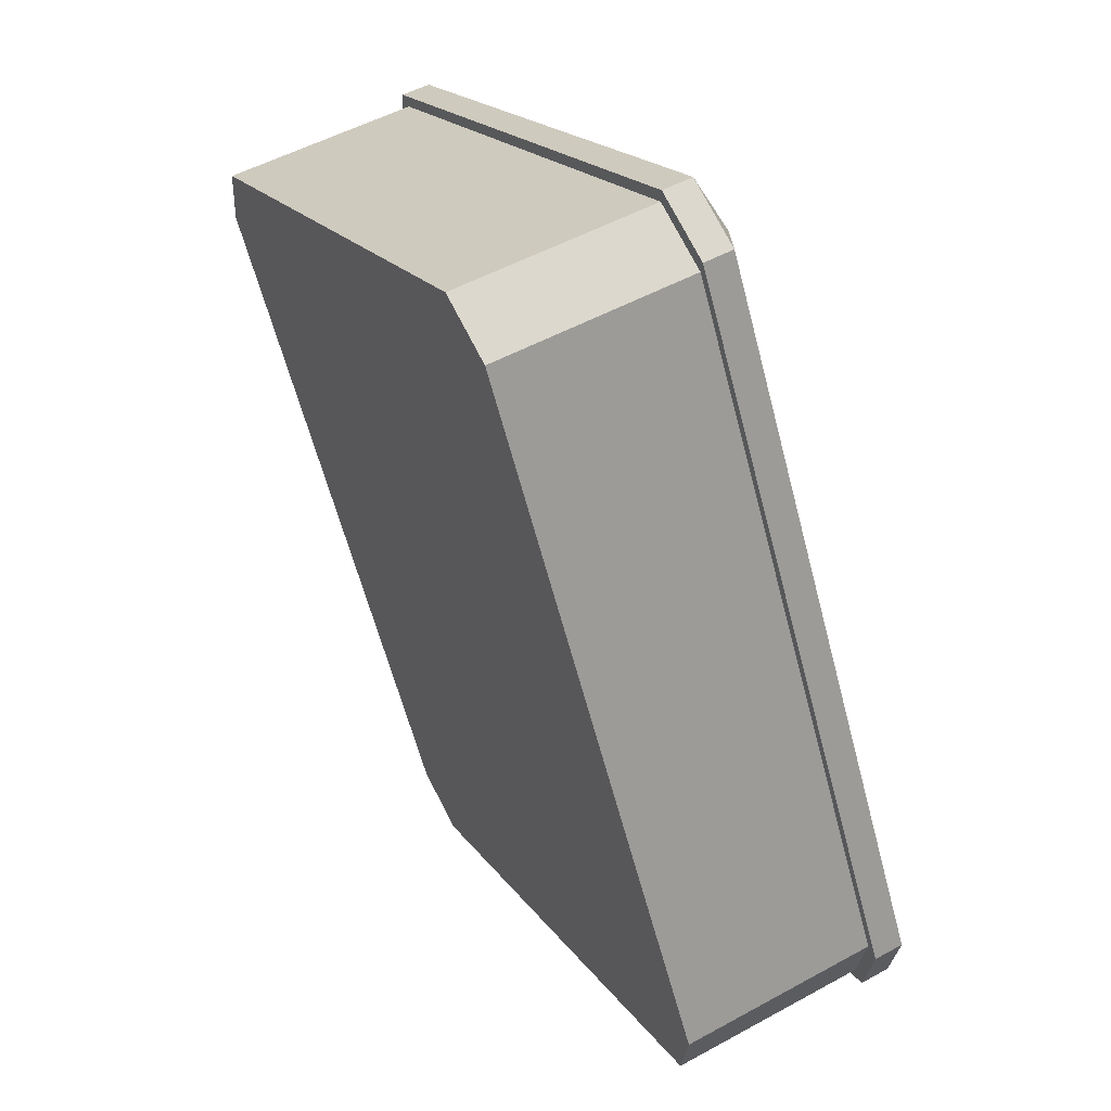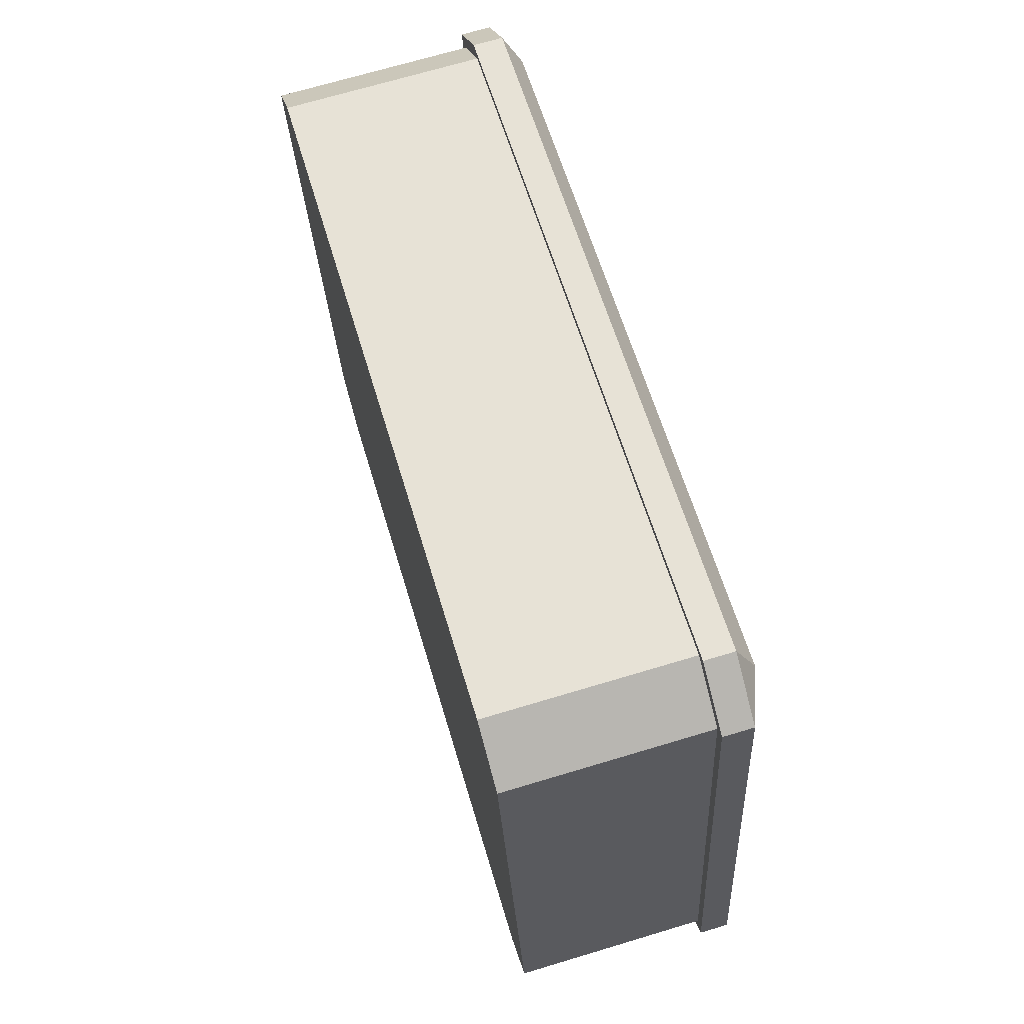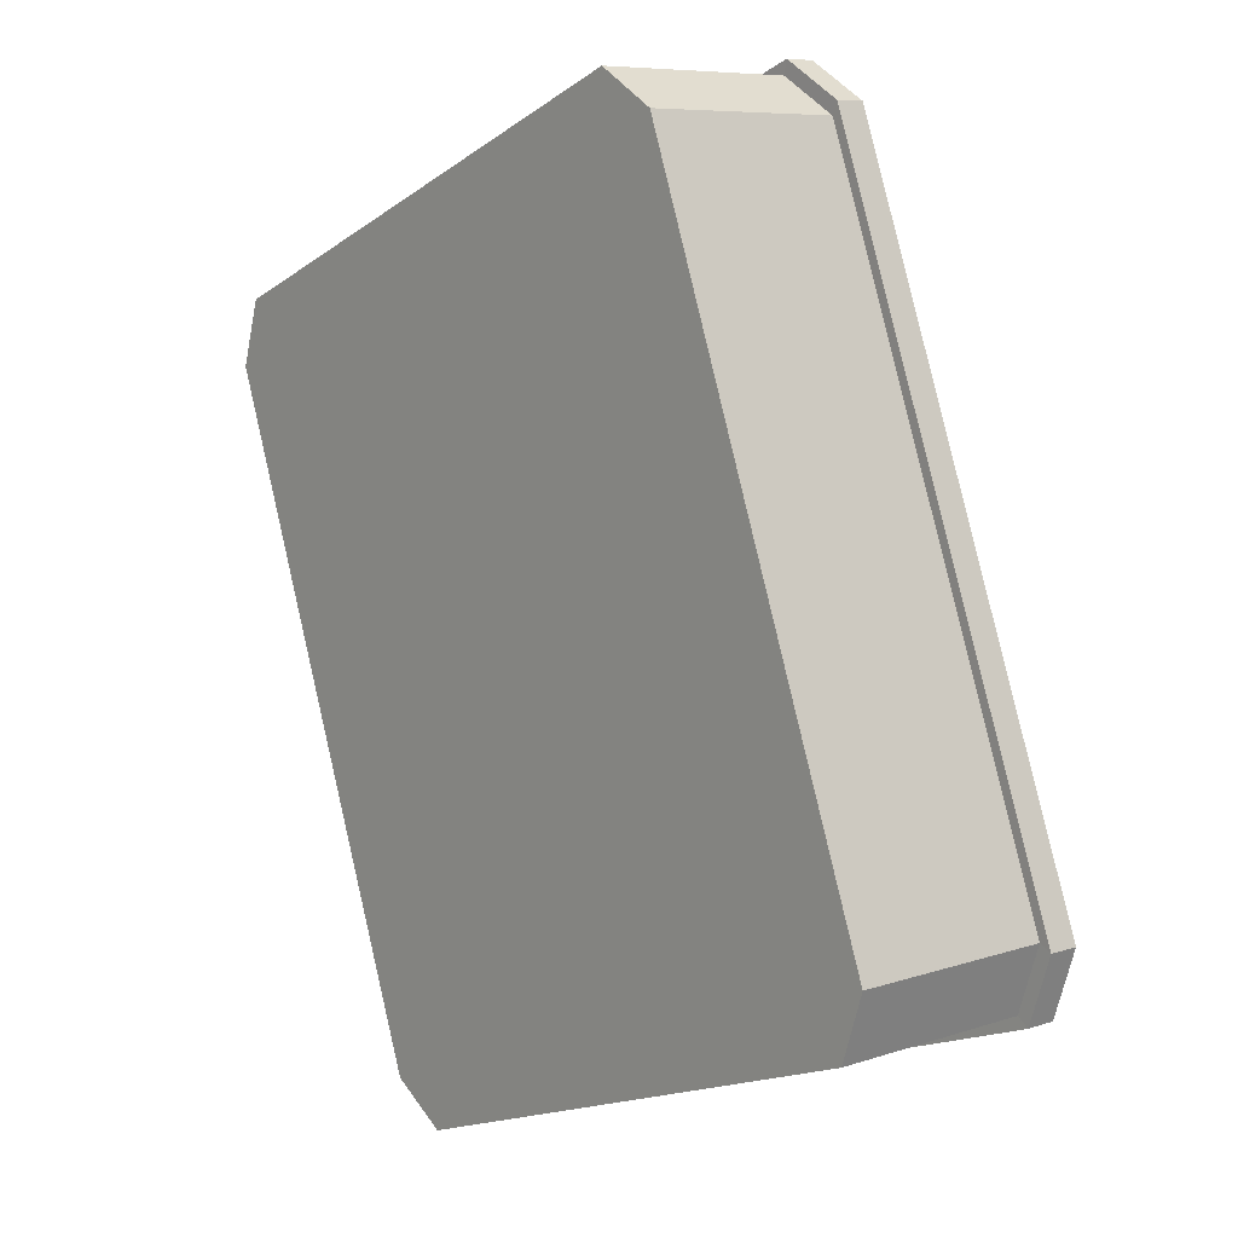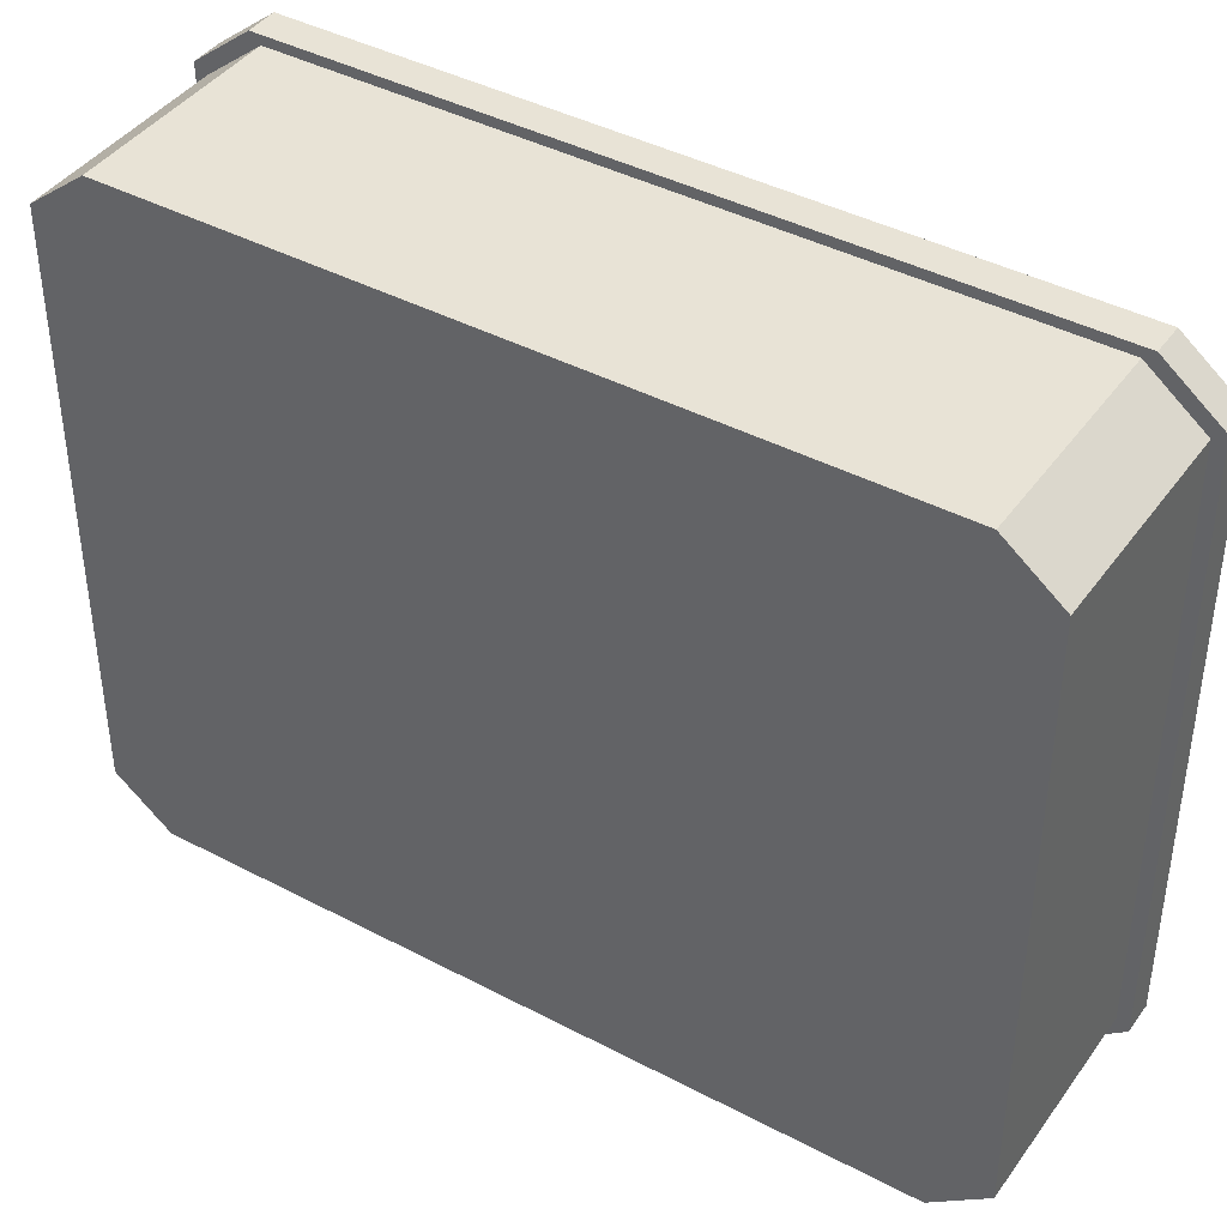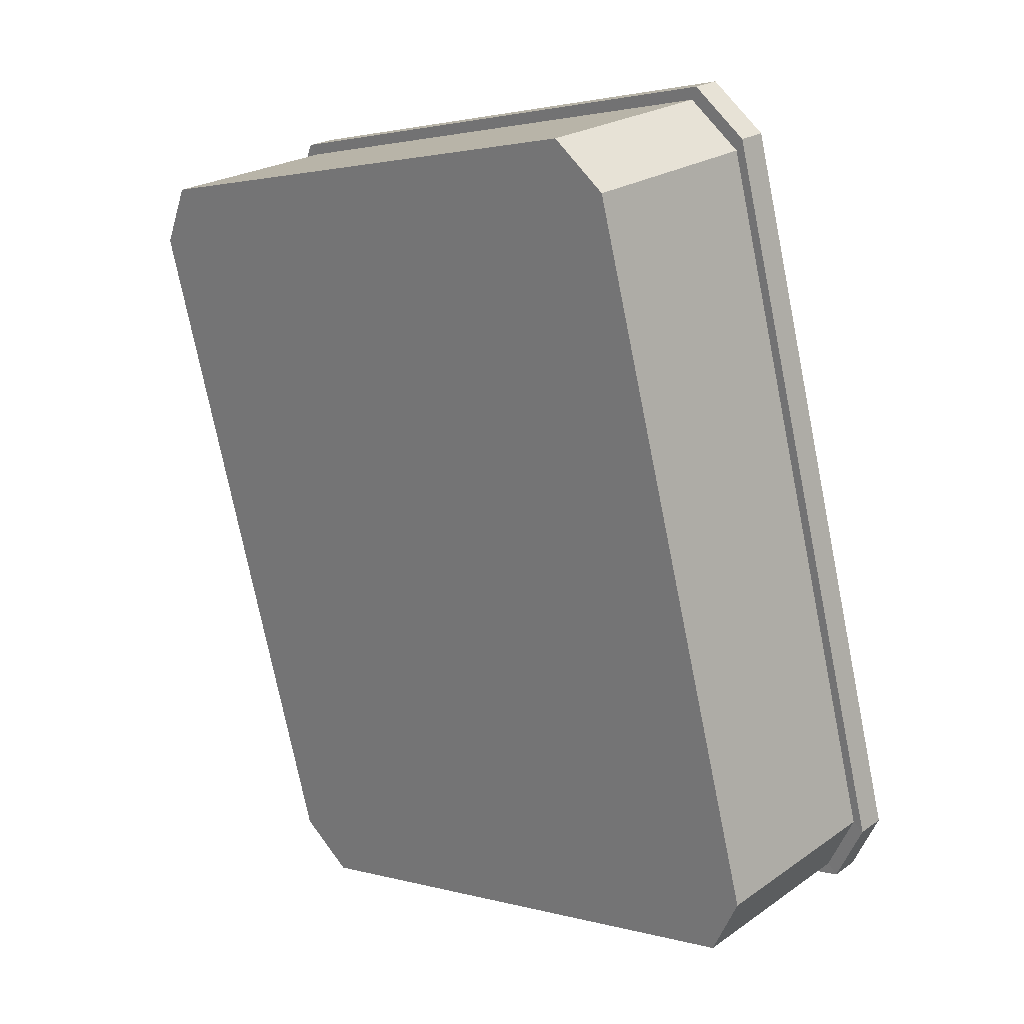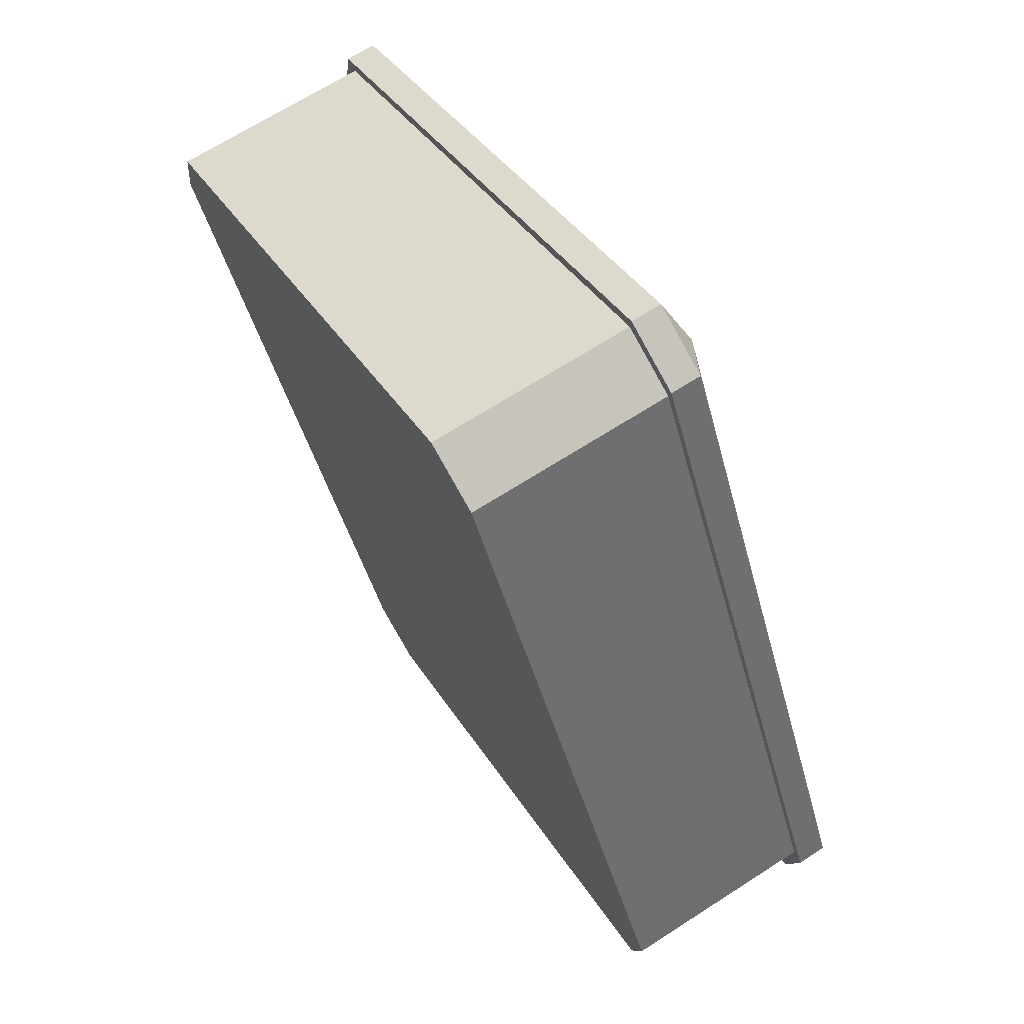
<metadata>
{"format":"obj","ext":"obj","renderer":"f3d","projection":"perspective","resolution":1024,"background":"white","views":[{"elev":19.9,"azim":-25.2,"up":"+Z"},{"elev":-28.2,"azim":2.7,"up":"+Z"},{"elev":-17.4,"azim":-37.1,"up":"+Z"},{"elev":41.6,"azim":-73.9,"up":"+Y"},{"elev":2.0,"azim":-45.5,"up":"+Z"},{"elev":37.9,"azim":-28.4,"up":"+Z"}]}
</metadata>
<code>
o Cube.004_Cube.006
v -9.222 0.8334 3.547
v -9.256 0.7296 3.739
v -9.32 0.5139 3.881
v -9.254 0.7261 3.733
v -9.328 0.5351 3.907
v -9.253 0.7214 3.727
v -9.32 0.8334 3.881
v -9.328 0.8122 3.907
v -9.319 0.829 3.877
v -9.2 0.8122 3.526
v -9.326 0.8083 3.902
v -9.208 0.5139 3.551
v -9.319 0.5184 3.877
v -9.326 0.539 3.902
v -9.412 0.829 3.849
v -9.419 0.8083 3.874
v -9.419 0.539 3.874
v -9.412 0.5184 3.849
v -9.223 0.829 3.552
v -9.216 0.8083 3.527
v -9.2 0.5351 3.526
v -9.223 0.5184 3.552
v -9.199 0.5351 3.554
v -9.216 0.539 3.527
v -9.309 0.8083 3.5
v -9.316 0.829 3.525
v -9.316 0.5184 3.525
v -9.309 0.539 3.5
v -9.214 0.8122 3.522
v -9.214 0.5351 3.522
v -9.222 0.5139 3.547
v -9.251 0.7156 3.723
v -9.199 0.8122 3.554
v -9.208 0.8334 3.551
v -9.306 0.5139 3.886
v -9.314 0.5351 3.911
v -9.297 0.5351 3.888
v -9.314 0.8122 3.911
v -9.306 0.8334 3.886
v -9.297 0.8122 3.888
v -9.258 0.7317 3.746
v -9.26 0.7324 3.753
v -9.262 0.7317 3.76
v -9.264 0.7295 3.767
v -9.266 0.7259 3.773
v -9.268 0.7212 3.779
v -9.269 0.7154 3.783
v -9.27 0.7088 3.787
v -9.271 0.7016 3.789
v -9.271 0.6942 3.79
v -9.271 0.6868 3.789
v -9.27 0.6796 3.787
v -9.269 0.673 3.783
v -9.268 0.6673 3.779
v -9.266 0.6626 3.773
v -9.264 0.6591 3.767
v -9.262 0.6569 3.76
v -9.26 0.6562 3.753
v -9.258 0.657 3.746
v -9.256 0.6592 3.739
v -9.254 0.6627 3.733
v -9.253 0.6675 3.727
v -9.251 0.6733 3.723
v -9.25 0.6799 3.719
v -9.25 0.687 3.717
v -9.249 0.6945 3.716
v -9.25 0.7019 3.717
v -9.25 0.709 3.719
v -9.247 0.7317 3.749
v -9.245 0.7296 3.743
v -9.243 0.7261 3.736
v -9.241 0.7214 3.731
v -9.24 0.7156 3.726
v -9.249 0.7324 3.757
v -9.251 0.7317 3.764
v -9.253 0.7295 3.771
v -9.255 0.7259 3.777
v -9.256 0.7212 3.782
v -9.258 0.7154 3.787
v -9.259 0.7088 3.79
v -9.259 0.7016 3.792
v -9.26 0.6942 3.793
v -9.259 0.6868 3.792
v -9.259 0.6796 3.79
v -9.258 0.673 3.787
v -9.256 0.6673 3.782
v -9.255 0.6626 3.777
v -9.253 0.6591 3.77
v -9.251 0.6569 3.763
v -9.249 0.6562 3.756
v -9.247 0.657 3.749
v -9.245 0.6592 3.742
v -9.243 0.6627 3.736
v -9.241 0.6675 3.73
v -9.24 0.6733 3.726
v -9.239 0.6799 3.723
v -9.238 0.687 3.721
v -9.238 0.6945 3.72
v -9.238 0.7019 3.721
v -9.239 0.709 3.723
v -9.23 0.7214 3.734
v -9.229 0.7156 3.729
v -9.248 0.6796 3.793
v -9.247 0.673 3.79
v -9.245 0.6673 3.785
v -9.228 0.709 3.726
v -9.271 0.6414 3.803
v -9.241 0.6414 3.703
v -9.271 0.7464 3.803
v -9.241 0.7464 3.703
v -9.288 0.8016 3.862
v -9.288 0.801 3.859
v -9.287 0.7999 3.857
v -9.287 0.7984 3.856
v -9.286 0.7966 3.854
v -9.289 0.8019 3.864
v -9.29 0.8016 3.866
v -9.29 0.8009 3.868
v -9.291 0.7998 3.87
v -9.291 0.7983 3.872
v -9.292 0.7965 3.873
v -9.292 0.7945 3.874
v -9.292 0.7922 3.875
v -9.292 0.7899 3.875
v -9.292 0.7876 3.875
v -9.292 0.7853 3.874
v -9.292 0.7833 3.873
v -9.291 0.7815 3.872
v -9.291 0.78 3.87
v -9.29 0.7789 3.868
v -9.29 0.7782 3.866
v -9.289 0.778 3.864
v -9.288 0.7782 3.861
v -9.288 0.7789 3.859
v -9.287 0.78 3.857
v -9.287 0.7815 3.856
v -9.286 0.7833 3.854
v -9.286 0.7854 3.853
v -9.286 0.7877 3.852
v -9.286 0.79 3.852
v -9.286 0.7923 3.852
v -9.286 0.7945 3.853
v -9.205 0.8016 3.579
v -9.205 0.801 3.577
v -9.204 0.7999 3.575
v -9.203 0.7984 3.574
v -9.203 0.7966 3.572
v -9.206 0.8019 3.582
v -9.207 0.8016 3.584
v -9.207 0.8009 3.586
v -9.208 0.7998 3.588
v -9.208 0.7983 3.59
v -9.209 0.7965 3.591
v -9.209 0.7945 3.592
v -9.209 0.7922 3.593
v -9.209 0.7899 3.593
v -9.209 0.7876 3.593
v -9.209 0.7853 3.592
v -9.209 0.7833 3.591
v -9.208 0.7815 3.59
v -9.208 0.78 3.588
v -9.207 0.7789 3.586
v -9.207 0.7782 3.584
v -9.206 0.778 3.582
v -9.205 0.7782 3.579
v -9.205 0.7789 3.577
v -9.204 0.78 3.575
v -9.203 0.7815 3.574
v -9.203 0.7833 3.572
v -9.203 0.7854 3.571
v -9.203 0.7877 3.57
v -9.202 0.79 3.57
v -9.203 0.7923 3.57
v -9.203 0.7945 3.571
v -9.288 0.5698 3.862
v -9.288 0.5691 3.859
v -9.287 0.568 3.857
v -9.287 0.5665 3.856
v -9.286 0.5647 3.854
v -9.289 0.57 3.864
v -9.29 0.5697 3.866
v -9.29 0.5691 3.868
v -9.291 0.5679 3.87
v -9.291 0.5665 3.872
v -9.292 0.5646 3.873
v -9.292 0.5626 3.874
v -9.292 0.5603 3.875
v -9.292 0.558 3.875
v -9.292 0.5557 3.875
v -9.292 0.5534 3.874
v -9.292 0.5514 3.873
v -9.291 0.5496 3.872
v -9.291 0.5481 3.87
v -9.29 0.547 3.868
v -9.29 0.5463 3.866
v -9.289 0.5461 3.864
v -9.288 0.5464 3.861
v -9.288 0.547 3.859
v -9.287 0.5482 3.857
v -9.287 0.5496 3.856
v -9.286 0.5515 3.854
v -9.286 0.5535 3.853
v -9.286 0.5558 3.852
v -9.286 0.5581 3.852
v -9.286 0.5604 3.852
v -9.286 0.5627 3.853
v -9.205 0.5698 3.579
v -9.205 0.5691 3.577
v -9.204 0.568 3.575
v -9.203 0.5665 3.574
v -9.203 0.5647 3.572
v -9.206 0.57 3.582
v -9.207 0.5697 3.584
v -9.207 0.5691 3.586
v -9.208 0.5679 3.588
v -9.208 0.5665 3.59
v -9.209 0.5646 3.591
v -9.209 0.5626 3.592
v -9.209 0.5603 3.593
v -9.209 0.558 3.593
v -9.209 0.5557 3.593
v -9.209 0.5534 3.592
v -9.209 0.5514 3.591
v -9.208 0.5496 3.59
v -9.208 0.5481 3.588
v -9.207 0.547 3.586
v -9.207 0.5463 3.584
v -9.206 0.5461 3.582
v -9.205 0.5464 3.579
v -9.205 0.547 3.577
v -9.204 0.5482 3.575
v -9.203 0.5496 3.574
v -9.203 0.5515 3.572
v -9.203 0.5535 3.571
v -9.203 0.5558 3.57
v -9.202 0.5581 3.57
v -9.203 0.5604 3.57
v -9.203 0.5627 3.571
f 33 40 37 23
f 25 20 24 28
f 27 22 13 18
f 11 16 17 14
f 15 26 25 28 27 18 17 16
f 13 3 5 14
f 14 5 8 11
f 20 29 30 24
f 19 1 29 20
f 15 16 11 9
f 24 30 31 22
f 13 14 17 18
f 19 20 25 26
f 27 28 24 22
f 11 8 7 9
f 9 7 1 19
f 22 31 3 13
f 15 9 19 26
f 3 35 36 5
f 8 38 39 7
f 7 39 34 1
f 30 21 12 31
f 31 12 35 3
f 5 36 38 8
f 29 10 21 30
f 1 34 10 29
f 39 38 40
f 37 36 35
f 34 33 10
f 12 21 23
f 40 38 36 37
f 23 21 10 33
f 39 40 33 34
f 12 23 37 35
f 41 2 4 6 32 68 67 66 65 64 63 62 61 60 59 58 57 56 55 54 53 52 51 50 49 48 47 46 45 44 43 42
f 69 74 75 76 77 78 79 80 81 82 83 84 85 86 87 88 89 90 91 92 93 94 95 96 97 98 99 100 73 72 71 70
f 44 76 75 43
f 58 90 89 57
f 45 77 76 44
f 59 91 90 58
f 46 78 77 45
f 60 92 91 59
f 47 79 78 46
f 61 93 92 60
f 48 80 79 47
f 62 94 93 61
f 49 81 80 48
f 63 95 94 62
f 50 82 81 49
f 41 69 70 2
f 64 96 95 63
f 51 83 82 50
f 2 70 71 4
f 65 97 96 64
f 52 84 83 51
f 4 71 72 6
f 66 98 97 65
f 53 85 84 52
f 6 72 73 32
f 67 99 98 66
f 54 86 85 53
f 68 100 99 67
f 55 87 86 54
f 42 74 69 41
f 32 73 100 68
f 56 88 87 55
f 43 75 74 42
f 57 89 88 56
f 85 104 103 84
f 103 104 105 106 102 101
f 84 103 101 72
f 73 102 106 100
f 86 105 104 85
f 72 101 102 73
f 100 106 105 86
f 111 116 117 118 119 120 121 122 123 124 125 126 127 128 129 130 131 132 133 134 135 136 137 138 139 140 141 142 115 114 113 112
f 143 148 149 150 151 152 153 154 155 156 157 158 159 160 161 162 163 164 165 166 167 168 169 170 171 172 173 174 147 146 145 144
f 175 180 181 182 183 184 185 186 187 188 189 190 191 192 193 194 195 196 197 198 199 200 201 202 203 204 205 206 179 178 177 176
f 207 212 213 214 215 216 217 218 219 220 221 222 223 224 225 226 227 228 229 230 231 232 233 234 235 236 237 238 211 210 209 208
f 107 109 110 108

</code>
